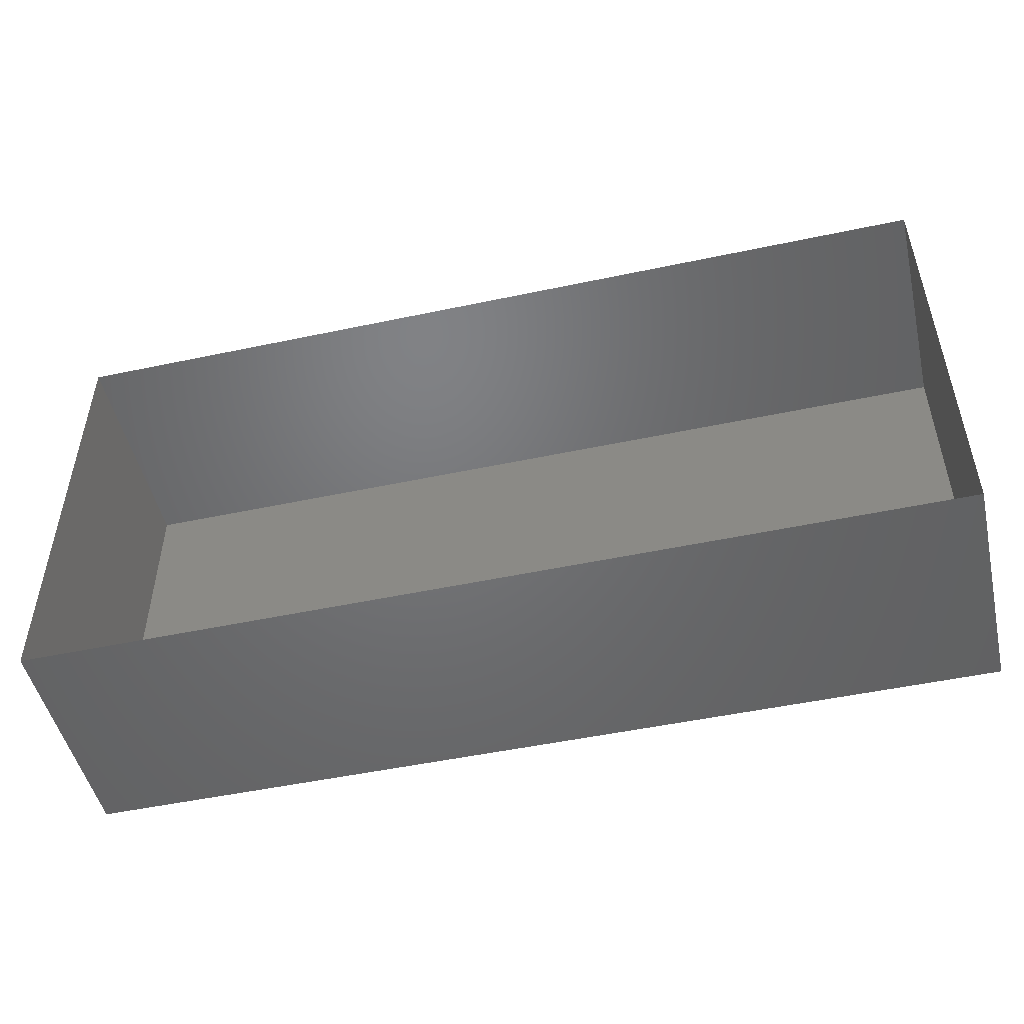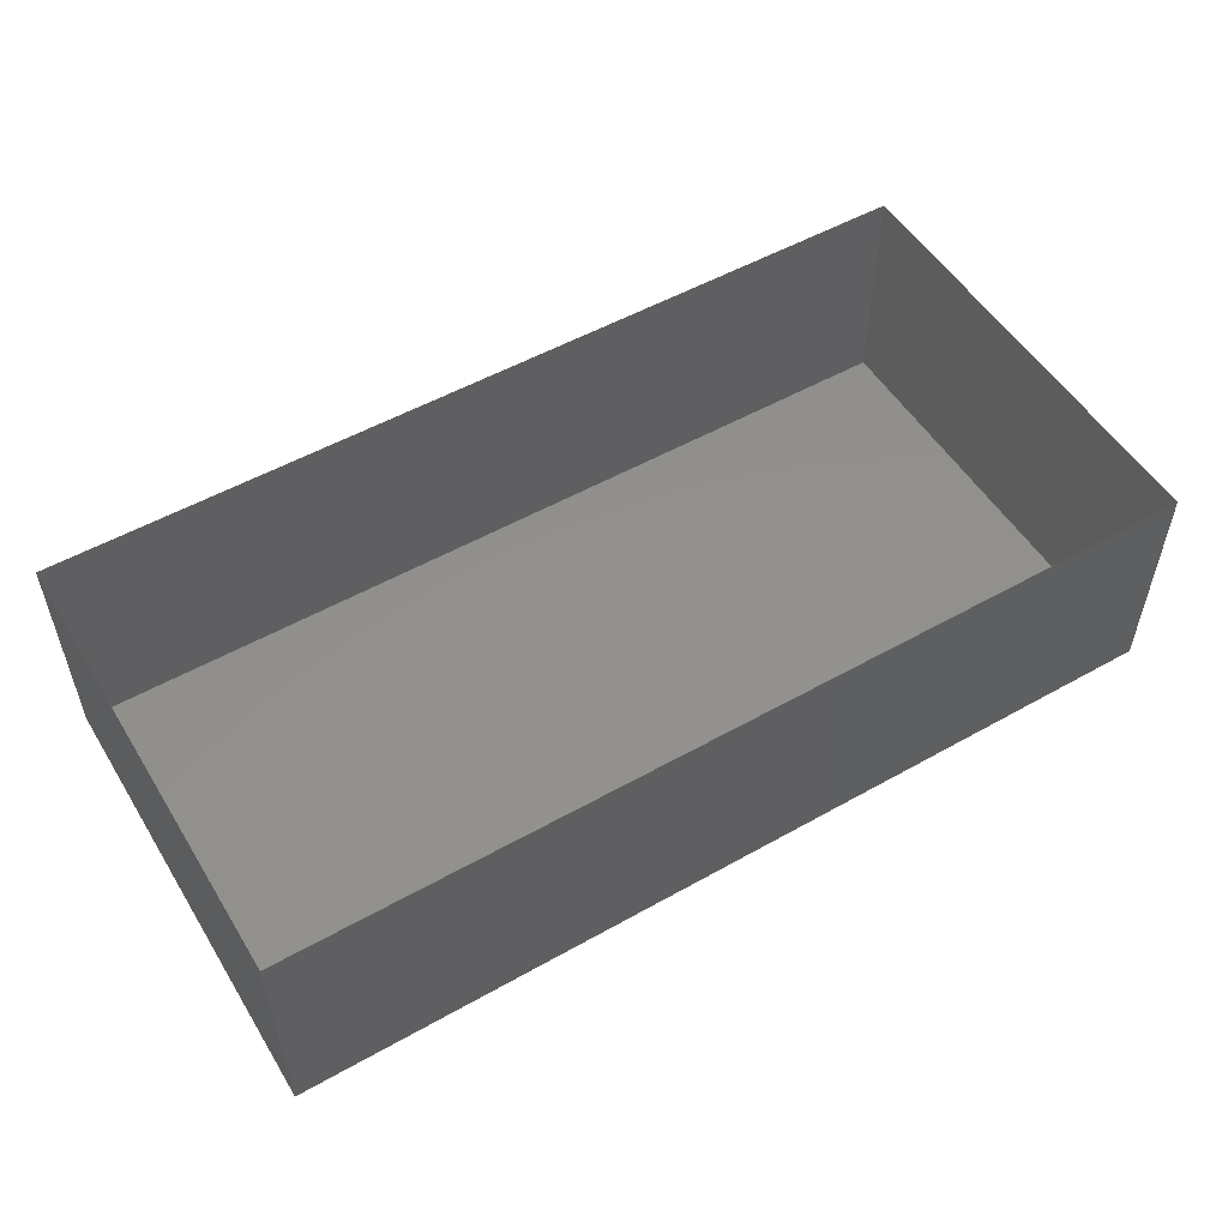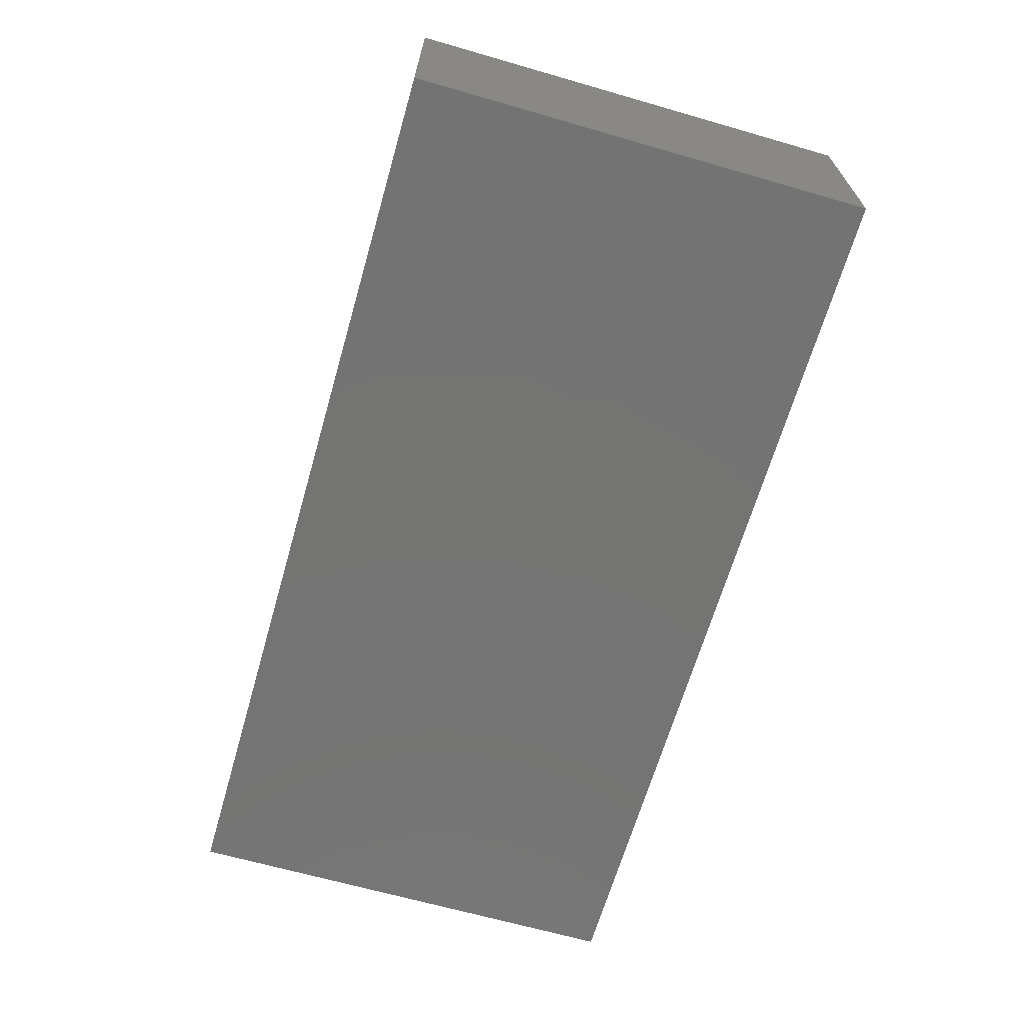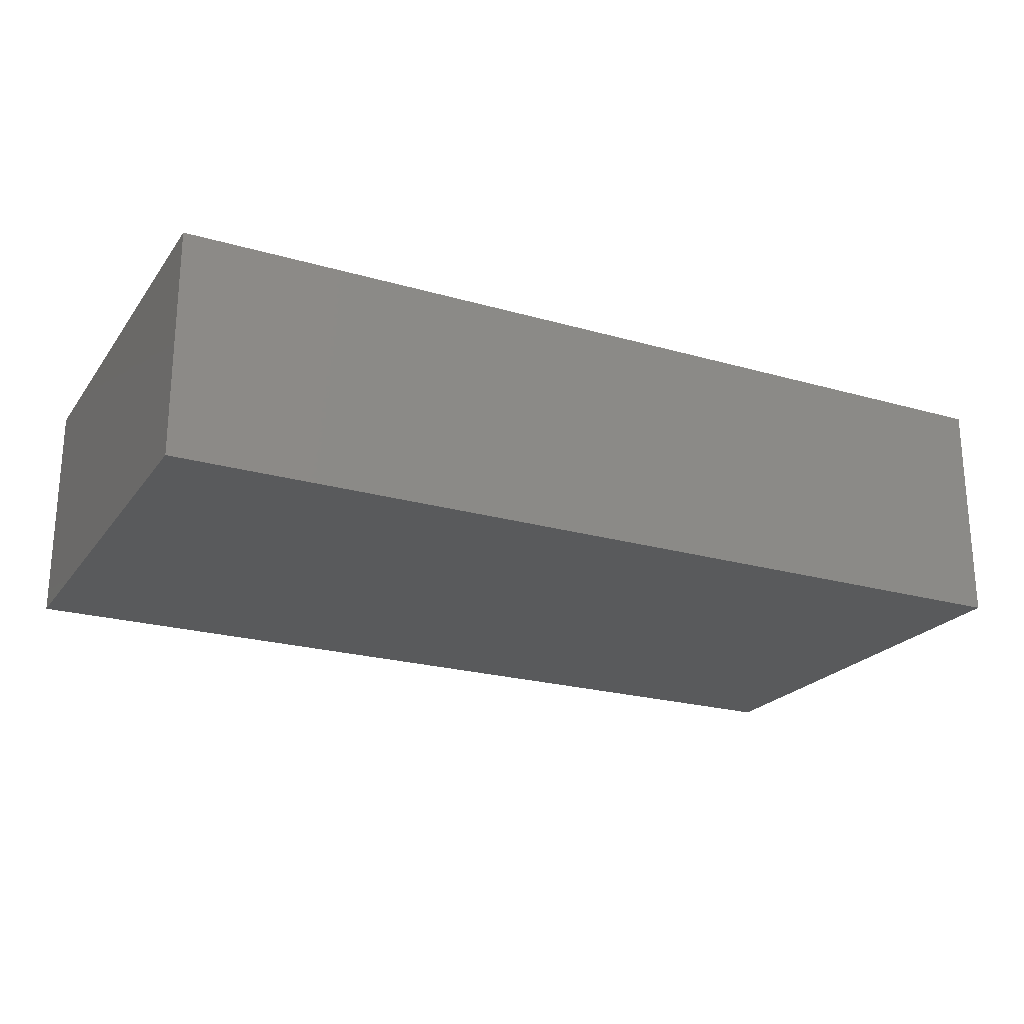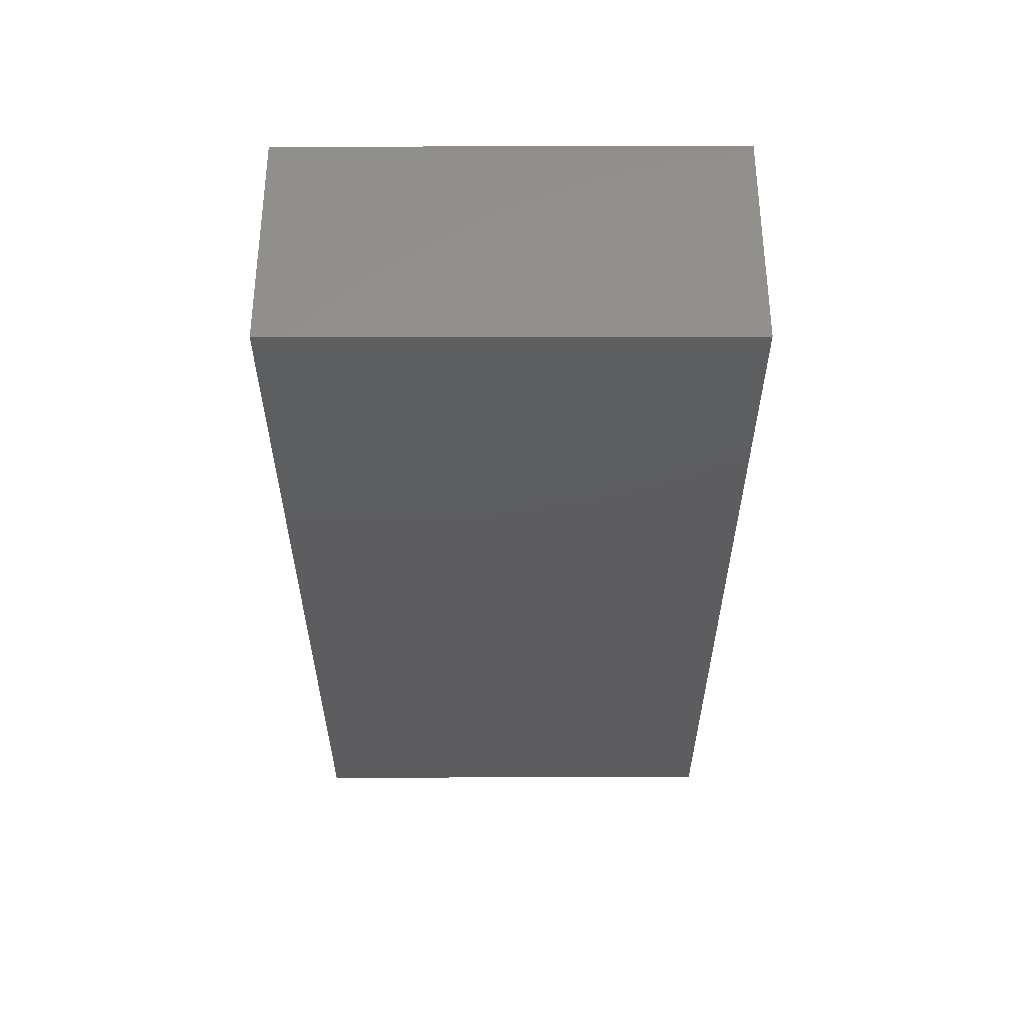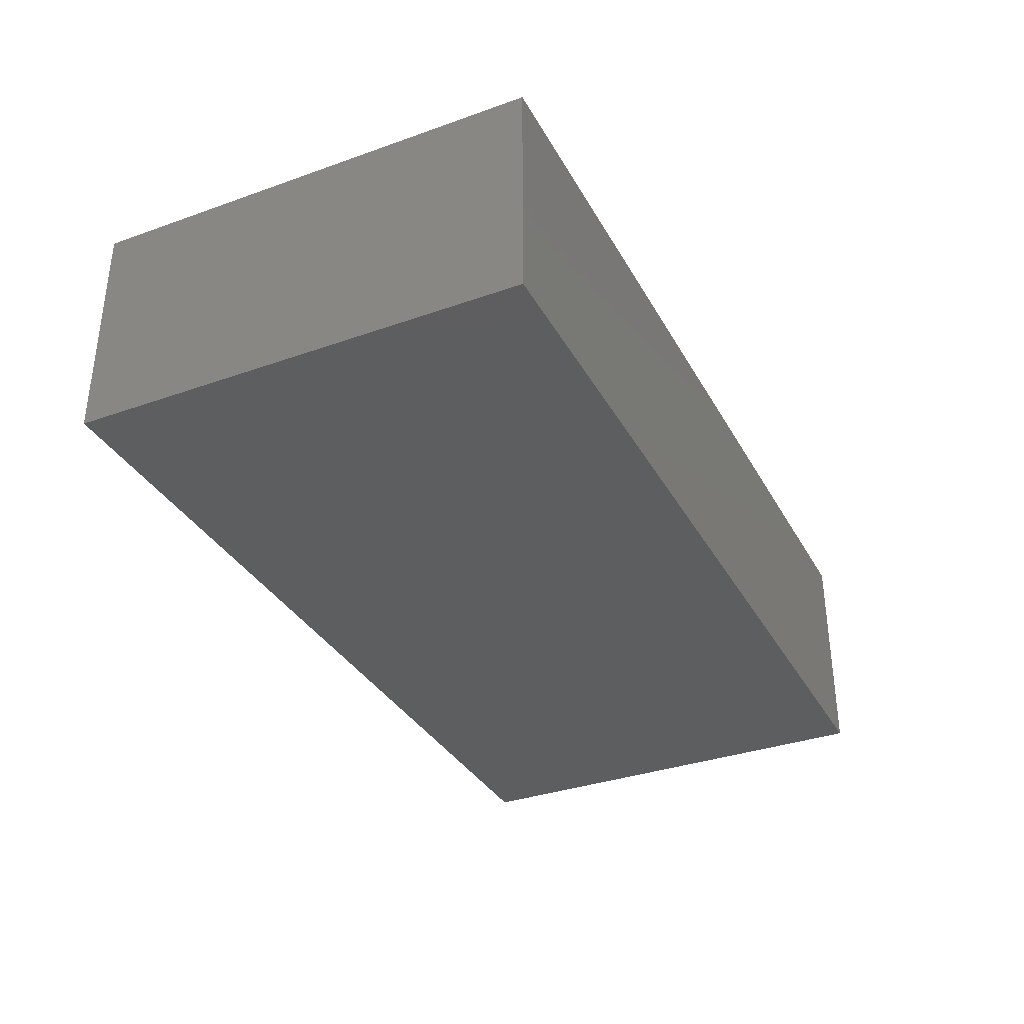
<metadata>
{"format":"stl","ext":"stl","renderer":"f3d","projection":"perspective","resolution":1024,"background":"white","views":[{"elev":-49.6,"azim":13.2,"up":"+Y"},{"elev":53.0,"azim":-31.1,"up":"+Z"},{"elev":-66.0,"azim":73.9,"up":"+Z"},{"elev":-22.5,"azim":153.6,"up":"+Z"},{"elev":-33.0,"azim":90.1,"up":"+Z"},{"elev":-34.4,"azim":-64.5,"up":"+Z"}]}
</metadata>
<code>
# stl→obj: 8 verts, 10 faces
v -1 0.5 -0.4994
v -1 -0.5 -0.4994
v -1 -0.5 0.00065
v -1 0.5 0.00065
v 1 0.5 0.00065
v 1 0.5 -0.4994
v 1 -0.5 0.00065
v 1 -0.5 -0.4994
f 1 2 3
f 3 4 1
f 4 5 6
f 6 1 4
f 5 7 8
f 8 6 5
f 2 8 7
f 7 3 2
f 2 1 6
f 6 8 2

</code>
